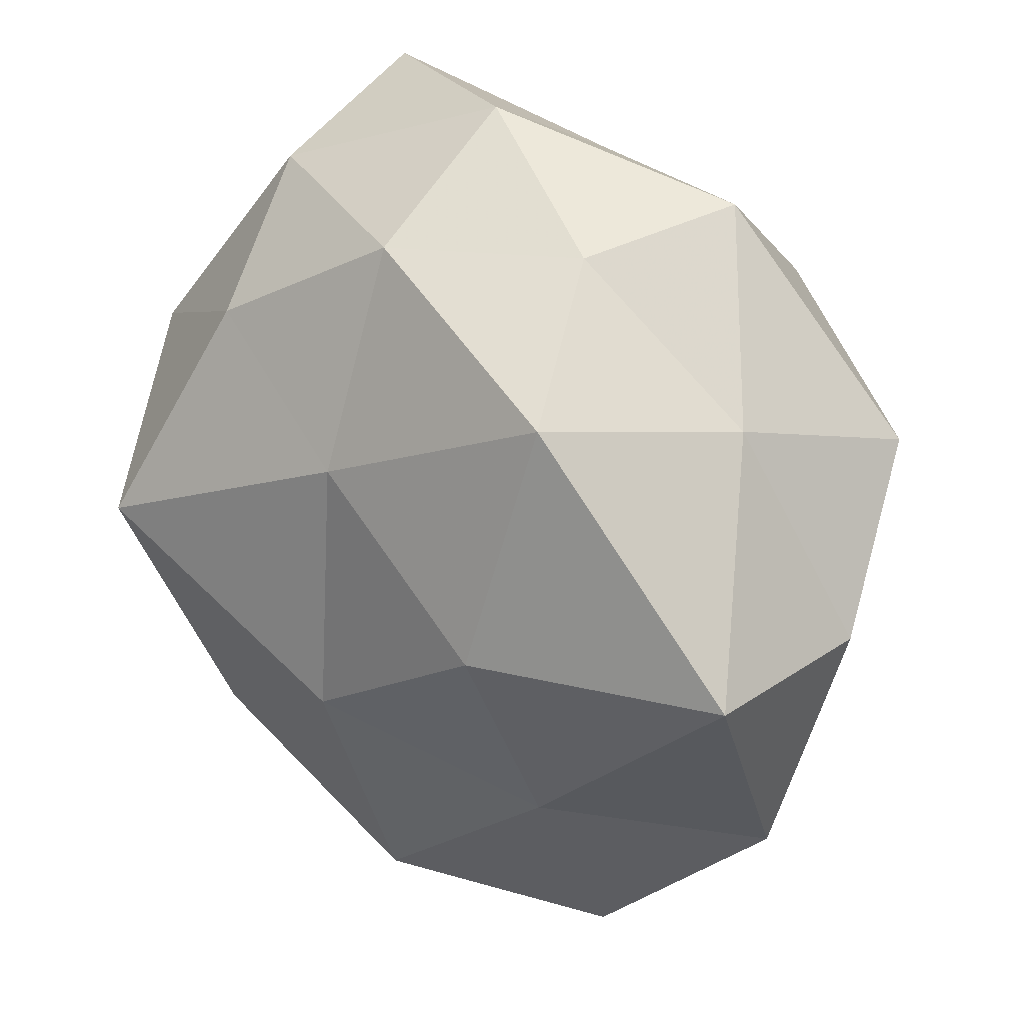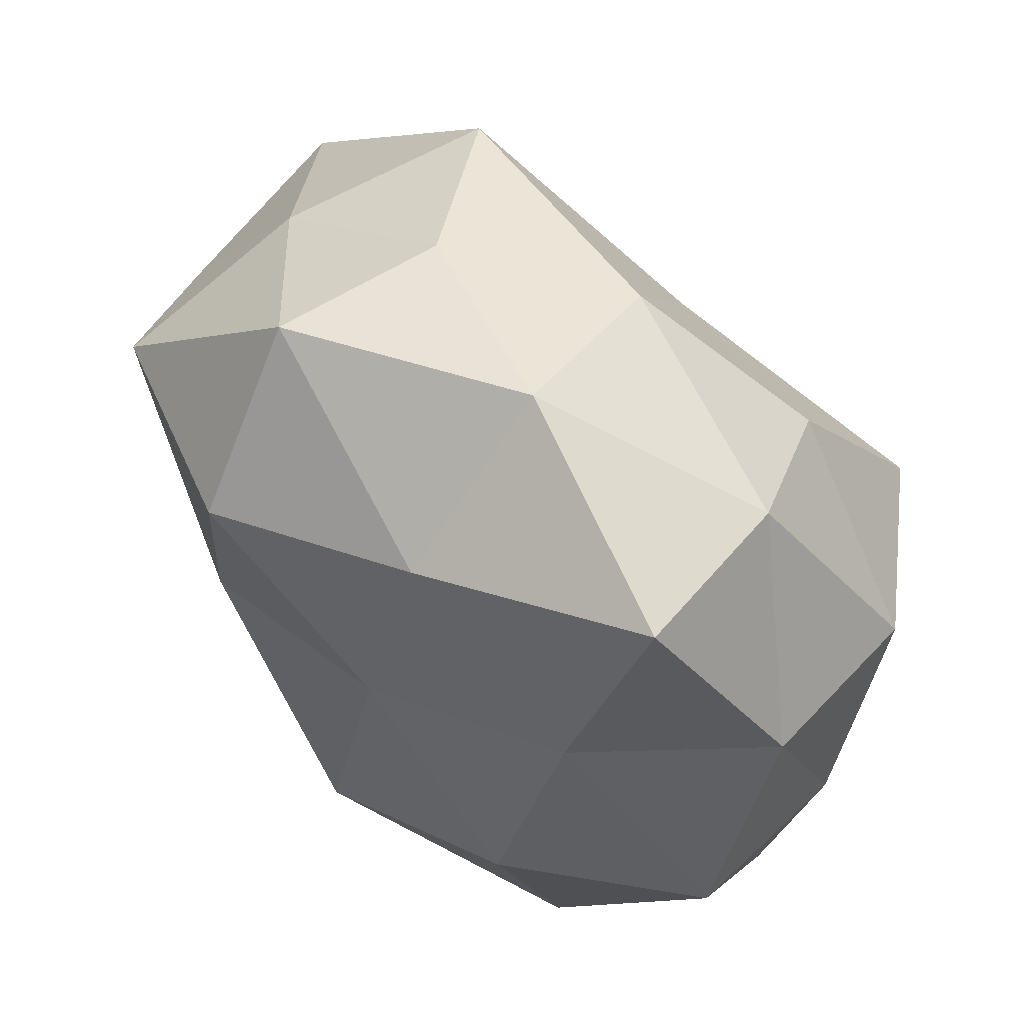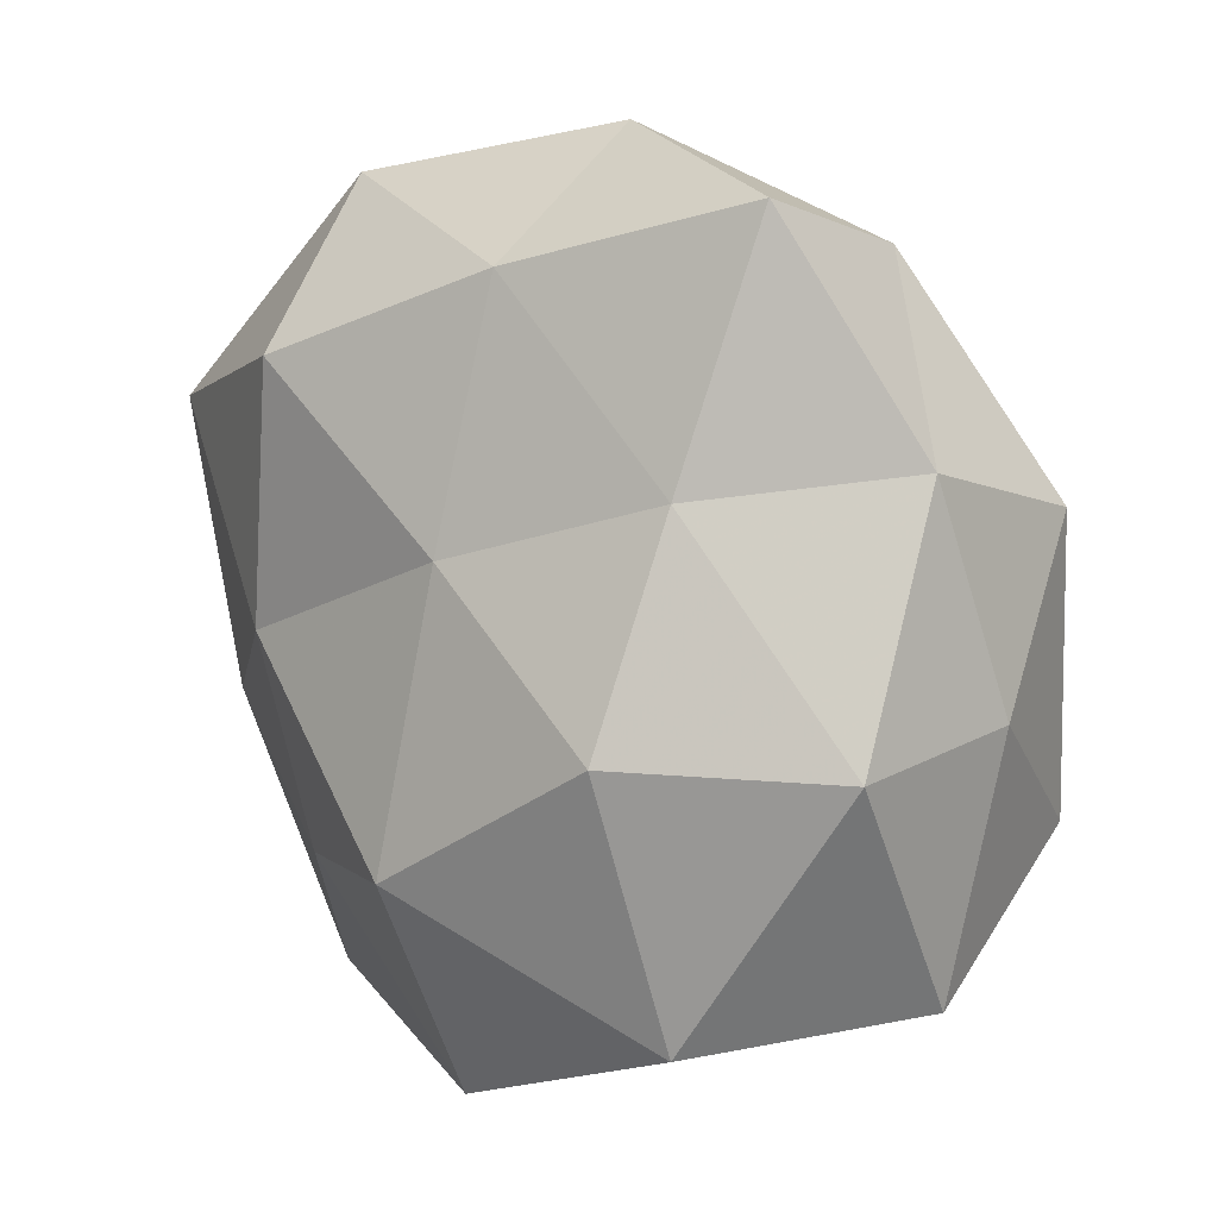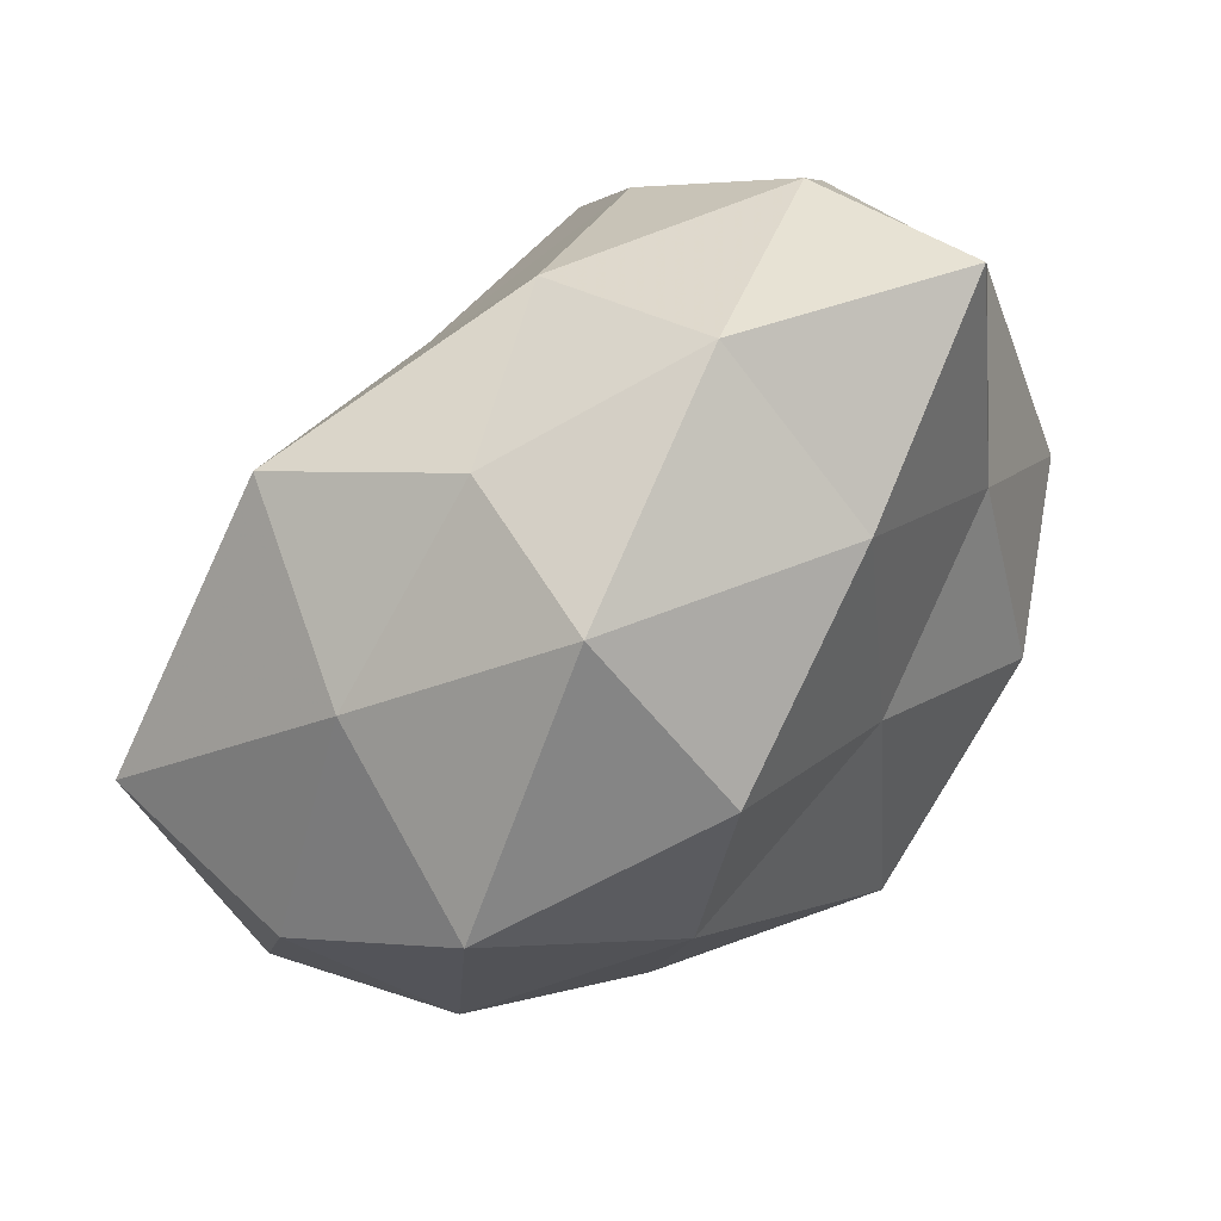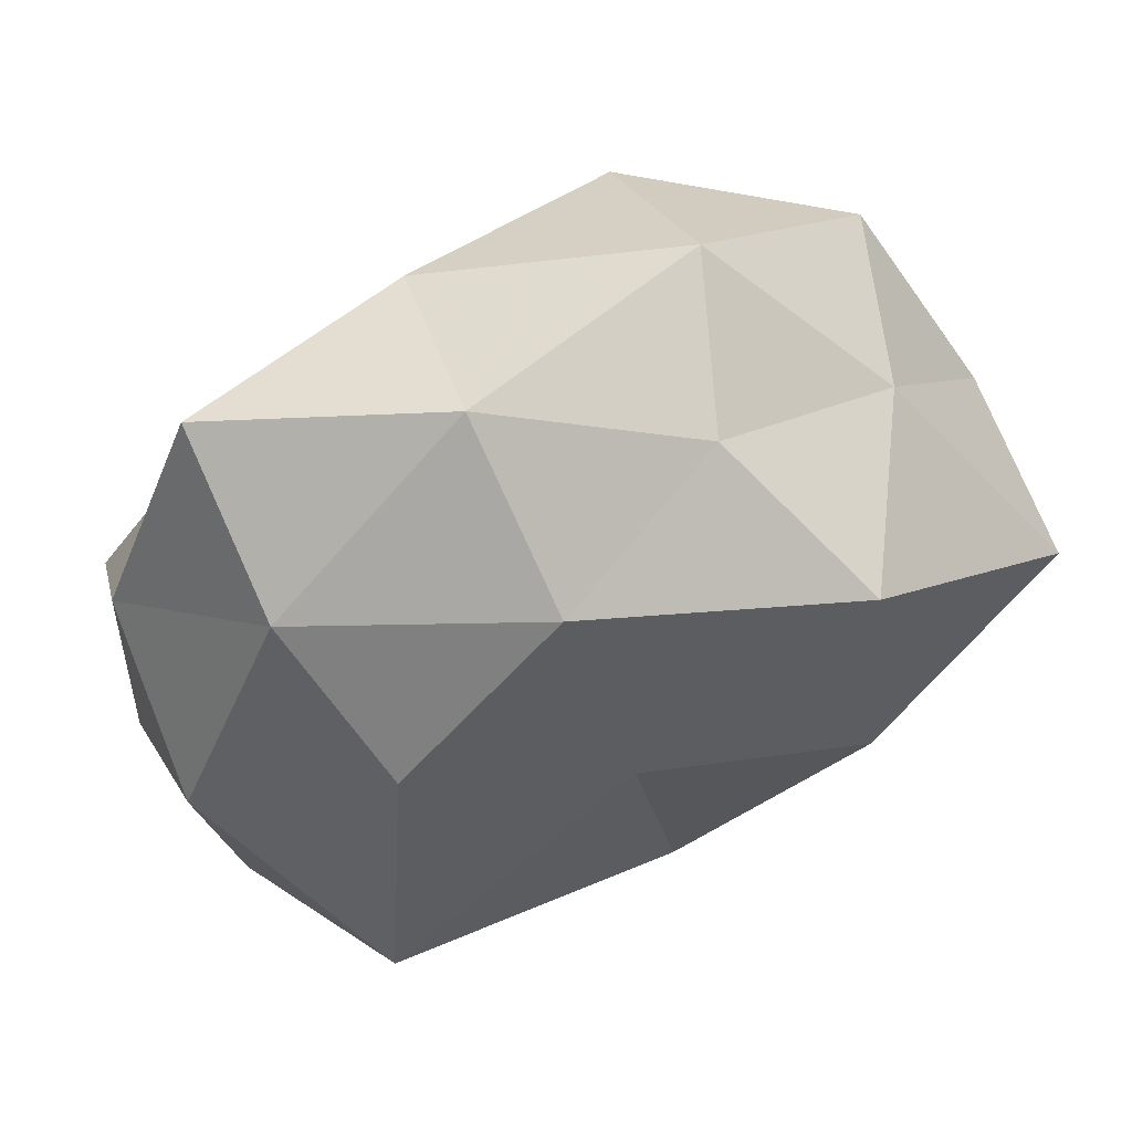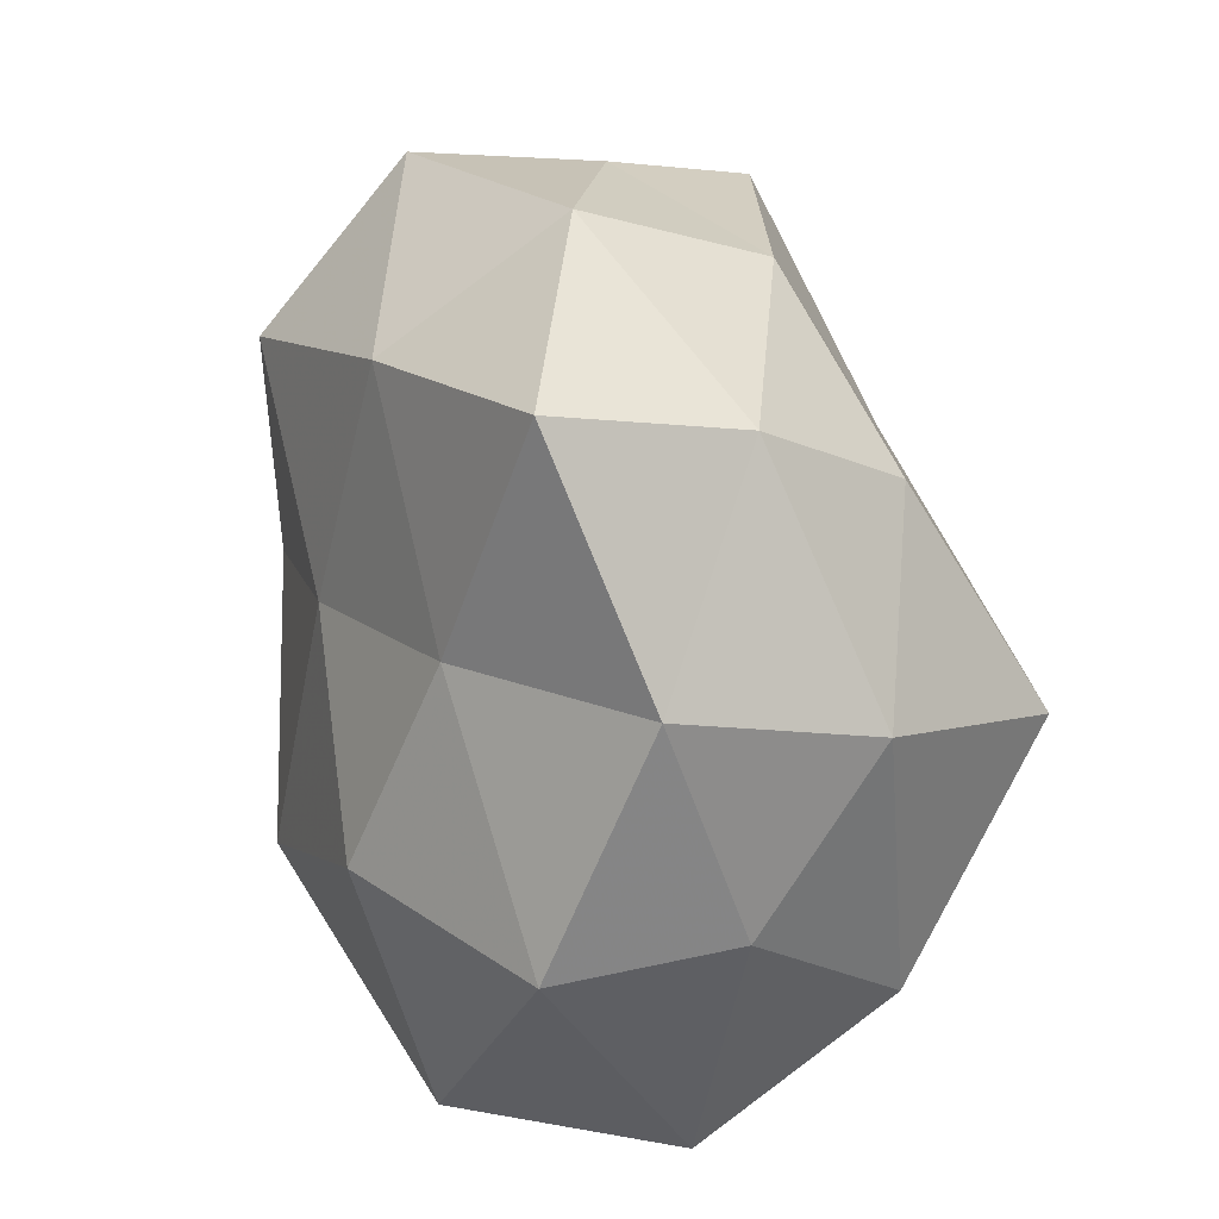
<metadata>
{"format":"obj","ext":"obj","renderer":"f3d","projection":"perspective","resolution":1024,"background":"white","views":[{"elev":36.8,"azim":-134.0,"up":"+Y"},{"elev":65.8,"azim":44.0,"up":"+Y"},{"elev":12.1,"azim":44.3,"up":"+Y"},{"elev":63.8,"azim":-44.5,"up":"+Y"},{"elev":76.2,"azim":161.9,"up":"+Y"},{"elev":34.3,"azim":76.9,"up":"+Y"}]}
</metadata>
<code>
v 0.02243 0.01017 0.002623
v -0.002143 -0.02475 -0.001658
v 0.009254 -0.01663 -0.005492
v 0.001393 -0.01004 0.01744
v -0.01575 -0.02086 0.00458
v -0.01274 0.004047 -0.01547
v -0.009879 -0.01204 0.0117
v -0.01822 0.01462 -0.0001983
v 0.01139 0.0137 -0.01151
v -0.0102 0.02206 0.007476
v 0.0219 0.007225 -0.007933
v 0.01445 0.001473 -0.01839
v -8.913e-05 0.009487 -0.01398
v 0.003195 0.02492 0.002154
v -0.002808 -0.01961 -0.01246
v -0.02555 0.004616 -0.008991
v -0.008404 0.0138 0.01546
v 0.009463 -0.0124 -0.0147
v -0.01405 -0.00832 -0.01113
v 0.02214 -0.01543 0.0008476
v 0.01593 0.02212 0.006646
v -0.02371 -0.009998 -0.002306
v 0.01331 -0.002656 0.01534
v -0.02499 0.003178 0.001936
v -0.0007232 -0.02311 0.009896
v 0.02101 -0.008541 -0.00948
v 0.002595 0.005149 0.01465
v -0.01453 -0.02055 -0.005968
v 0.003598 0.0186 0.01162
v 0.01389 0.00875 0.01067
v -0.001782 -0.004713 -0.01661
v 0.008253 -0.0183 0.002339
v 0.001681 0.02055 -0.007779
v -0.01981 -0.005702 0.008154
v -0.01339 0.01733 -0.01081
v 0.01485 0.01937 -0.003458
v -0.007916 0.02159 -0.001983
v 0.0151 -0.01674 0.01182
v -0.01024 -4.849e-05 0.01486
v 0.0239 -0.001715 -0.001213
v 0.02333 -0.002861 0.008366
v -0.02068 0.01016 0.01046
f 9 11 12
f 9 12 13
f 2 15 3
f 3 15 18
f 19 16 6
f 22 16 19
f 8 16 24
f 22 24 16
f 5 2 25
f 7 25 4
f 7 5 25
f 11 26 12
f 18 26 3
f 12 26 18
f 26 20 3
f 4 23 27
f 5 28 2
f 2 28 15
f 19 15 28
f 5 22 28
f 28 22 19
f 14 10 29
f 29 10 17
f 21 14 29
f 17 27 29
f 1 21 30
f 27 23 30
f 29 30 21
f 27 30 29
f 13 31 6
f 12 31 13
f 12 18 31
f 31 18 15
f 6 31 19
f 31 15 19
f 32 2 3
f 3 20 32
f 25 2 32
f 9 13 33
f 7 34 5
f 34 22 5
f 34 24 22
f 13 6 35
f 35 6 16
f 35 16 8
f 13 35 33
f 36 1 11
f 9 36 11
f 36 21 1
f 36 14 21
f 9 33 36
f 33 14 36
f 8 10 37
f 14 37 10
f 33 37 14
f 37 35 8
f 33 35 37
f 4 38 23
f 25 38 4
f 38 32 20
f 25 32 38
f 7 4 39
f 4 27 39
f 39 27 17
f 7 39 34
f 11 1 40
f 11 40 26
f 26 40 20
f 1 30 41
f 41 30 23
f 38 20 41
f 23 38 41
f 40 1 41
f 41 20 40
f 42 10 8
f 42 17 10
f 24 42 8
f 34 42 24
f 39 17 42
f 39 42 34

</code>
